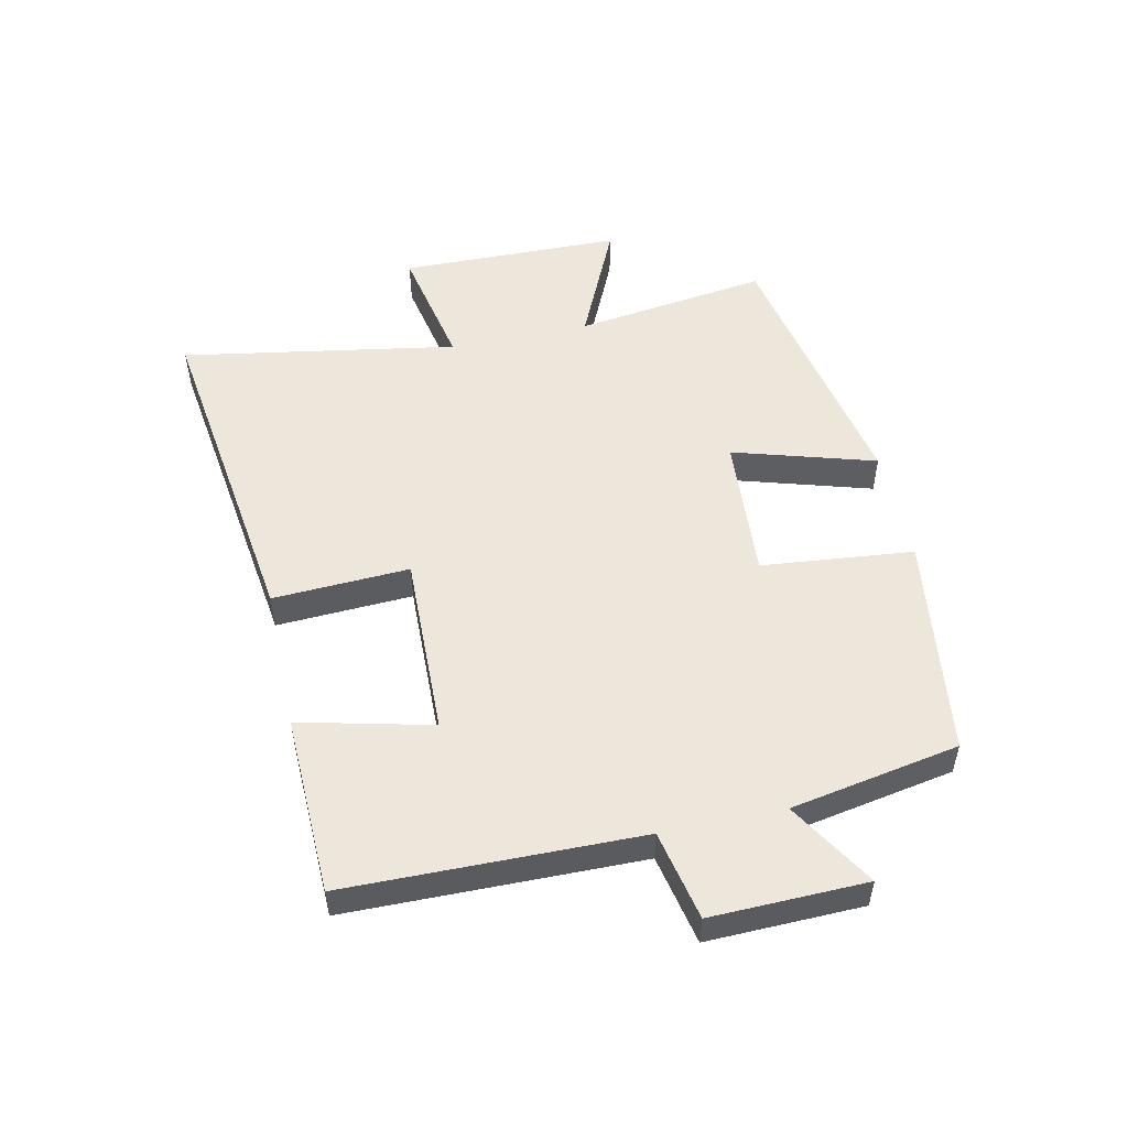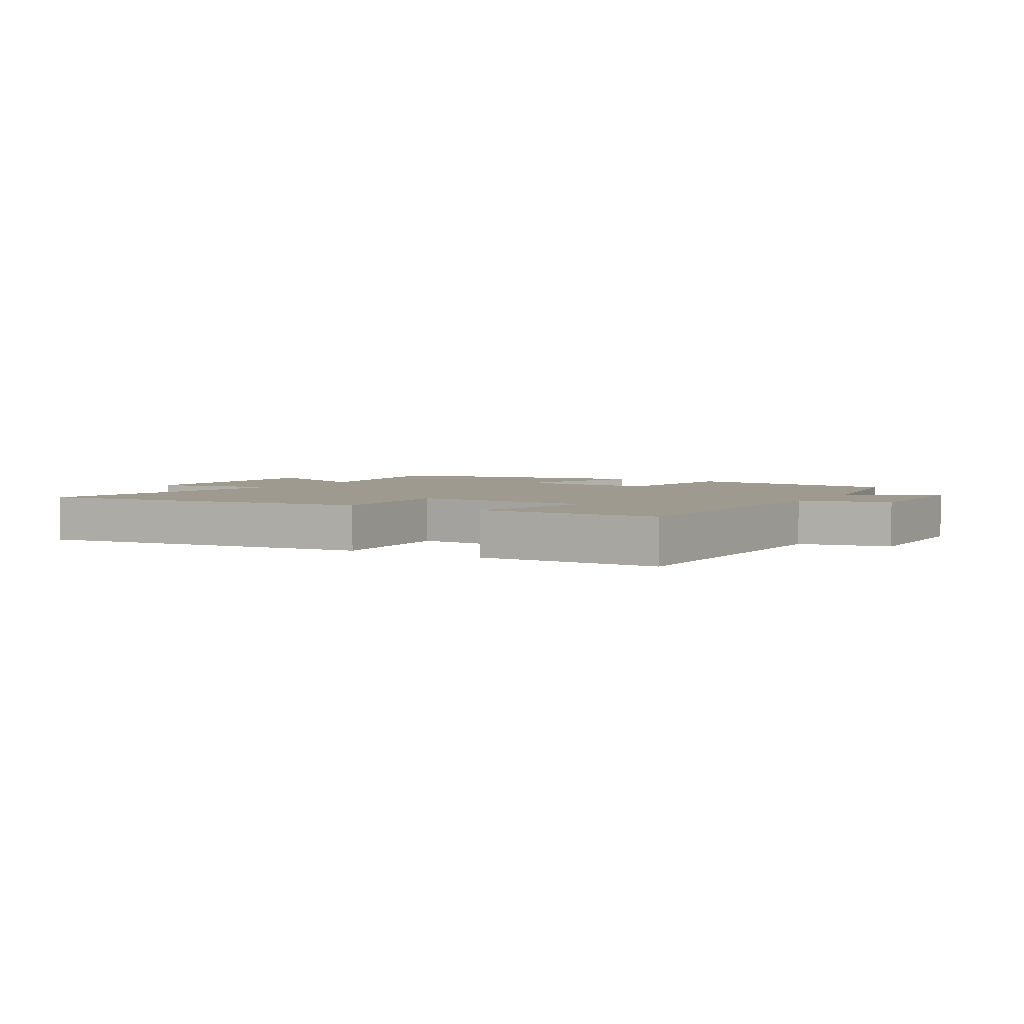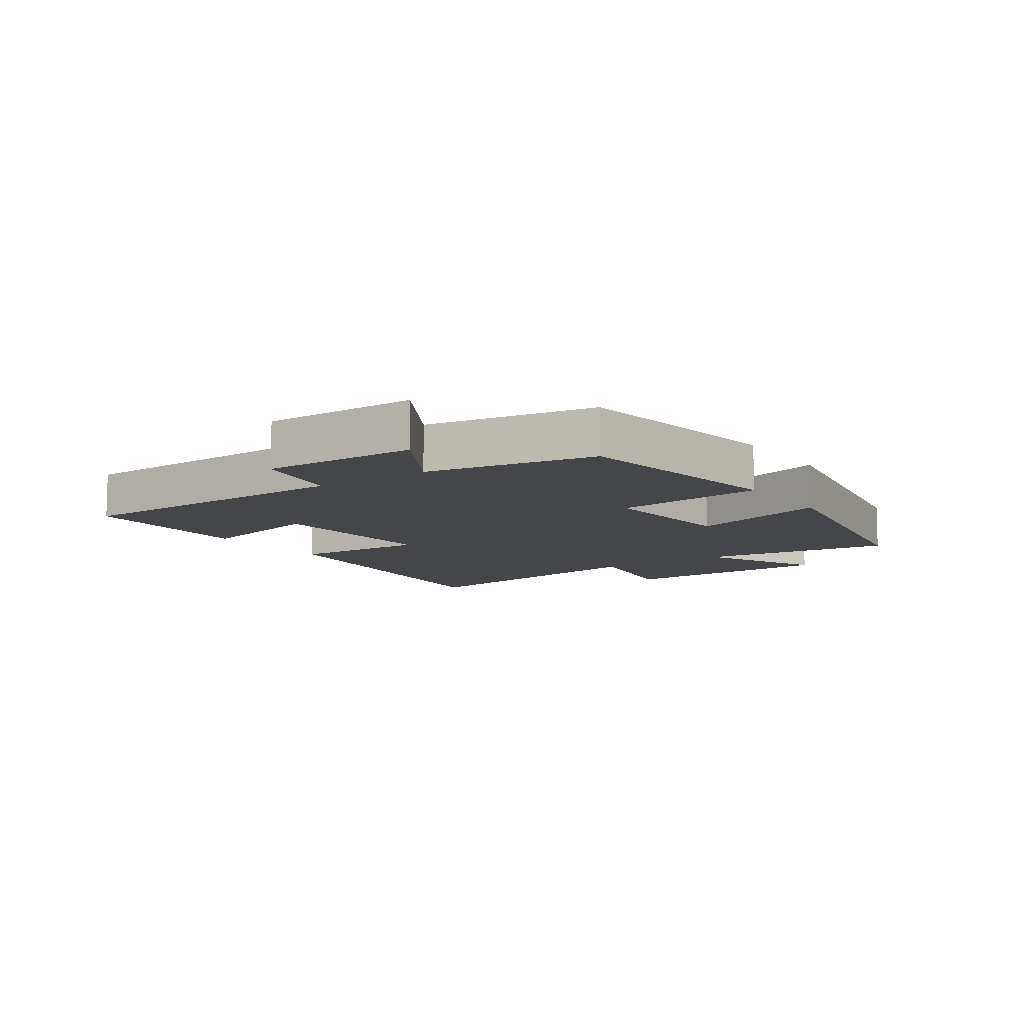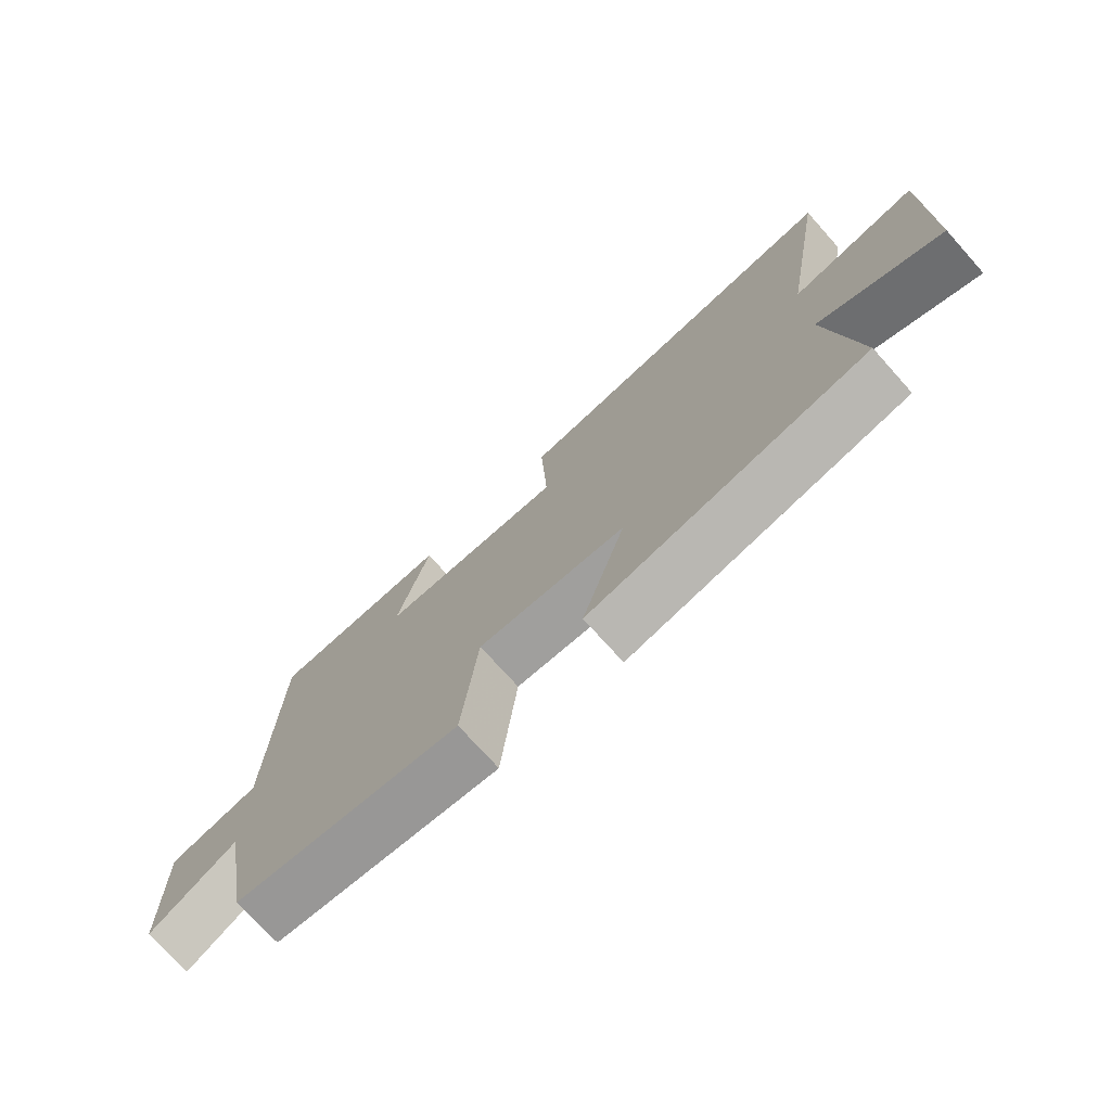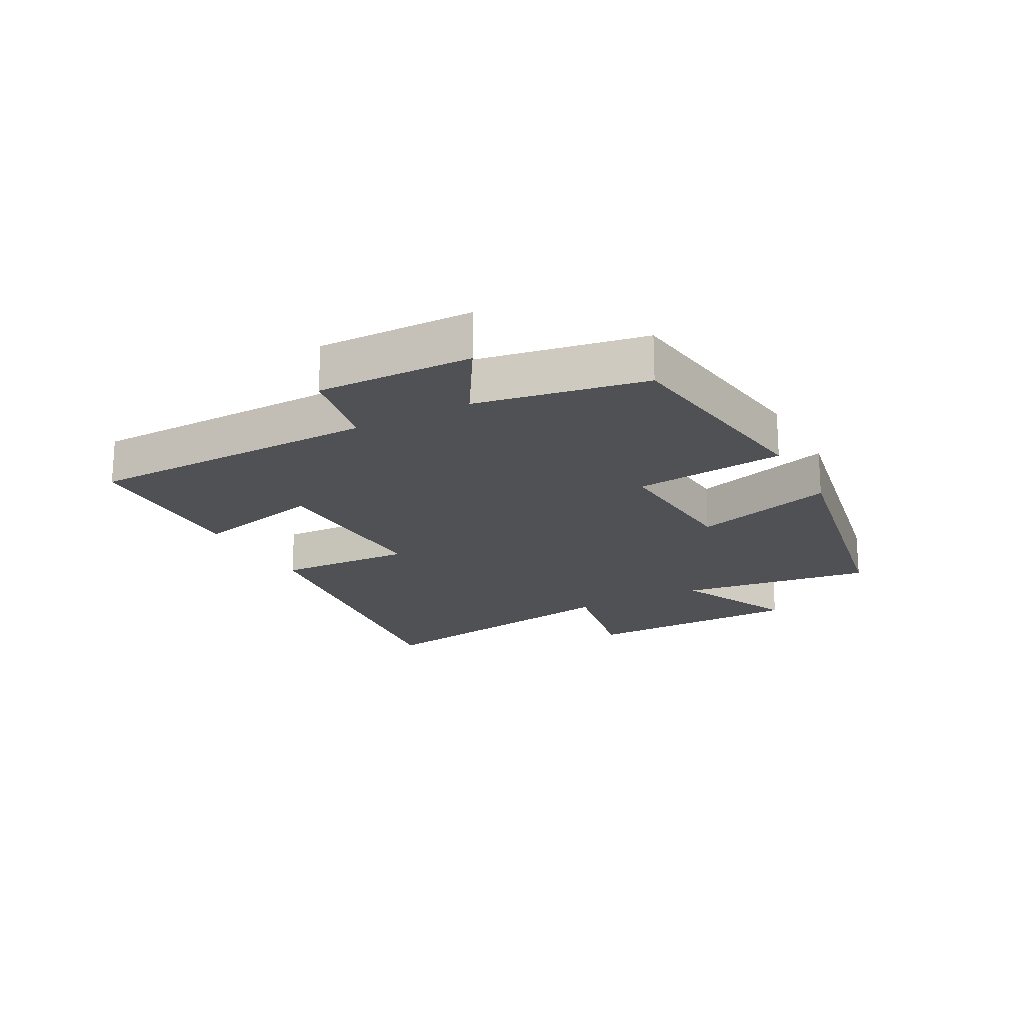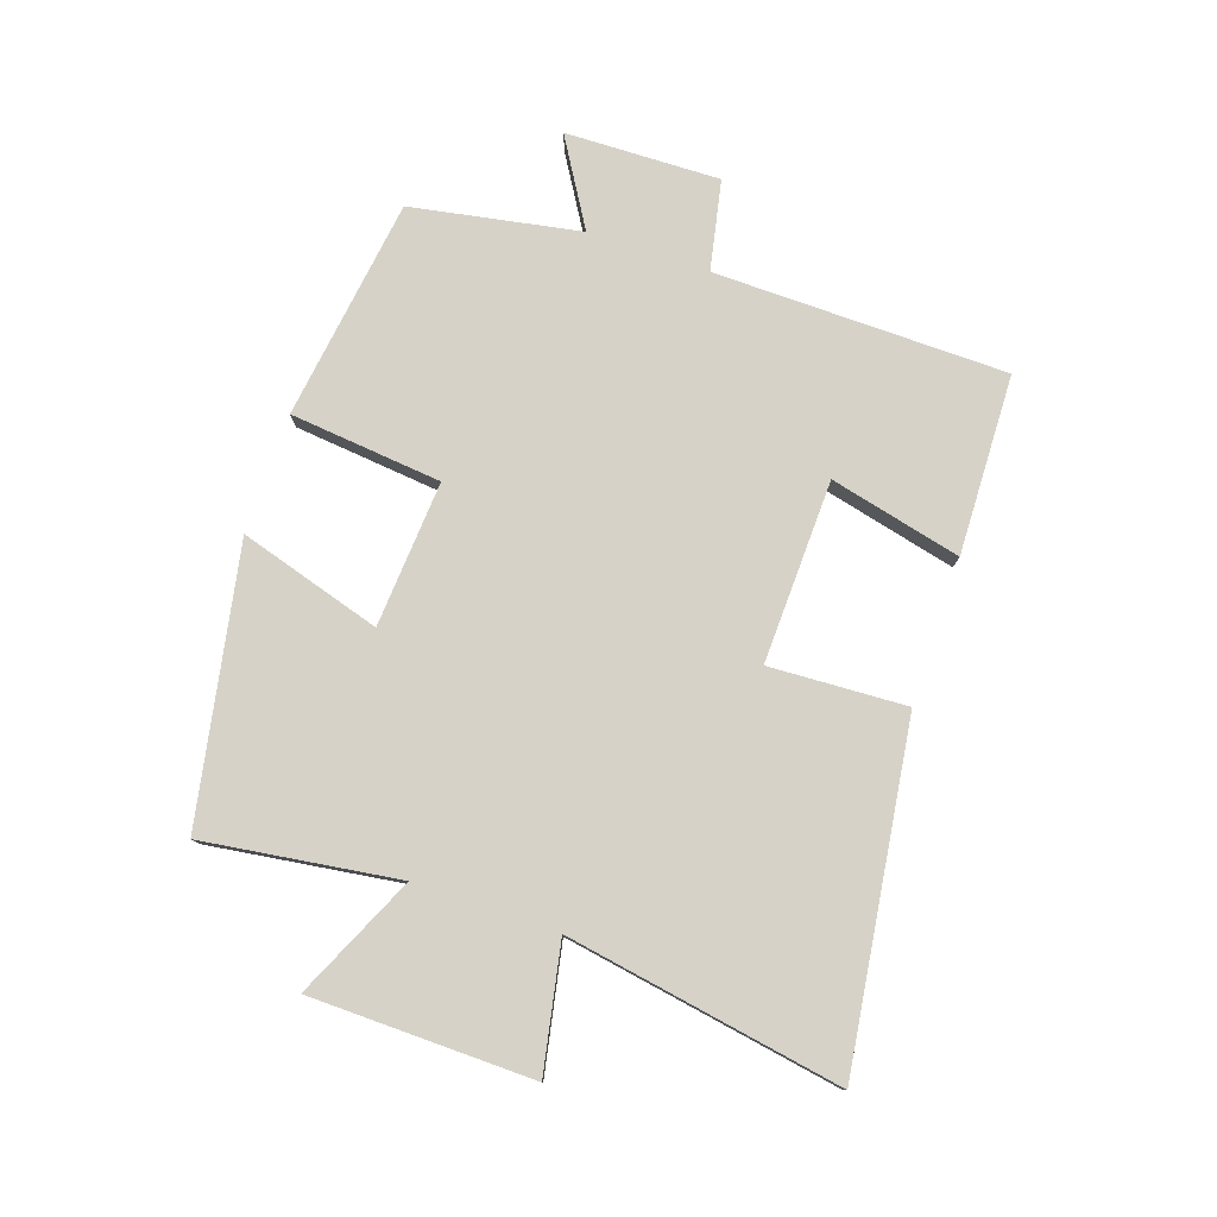
<metadata>
{"format":"obj","ext":"obj","renderer":"f3d","projection":"perspective","resolution":1024,"background":"white","views":[{"elev":52.0,"azim":77.8,"up":"+Y"},{"elev":3.6,"azim":31.7,"up":"+Y"},{"elev":-9.6,"azim":125.2,"up":"+Y"},{"elev":-74.5,"azim":-138.1,"up":"+Z"},{"elev":-19.6,"azim":118.4,"up":"+Y"},{"elev":78.5,"azim":-71.2,"up":"+Y"}]}
</metadata>
<code>
v -0.544 0.07 -0.415
v -0.5 0.07 -0.101
v -0.697 0.07 -0.191
v -0.703 0.07 0.169
v -0.5 0.07 0.129
v -0.576 0.07 0.575
v -0.032 0.07 0.5
v -0.043 0.07 0.279
v 0.253 0.07 0.287
v 0.202 0.07 0.5
v 0.493 0.07 0.491
v 0.5 0.07 0.018
v 0.645 0.07 -0.012
v 0.639 0.07 -0.262
v 0.5 0.07 -0.178
v 0.45 0.07 -0.451
v 0.09 0.07 -0.5
v 0.065 0.07 -0.254
v -0.171 0.07 -0.27
v -0.102 0.07 -0.5
v -0.544 0 -0.415
v -0.5 0 -0.101
v -0.697 0 -0.191
v -0.703 0 0.169
v -0.5 0 0.129
v -0.576 0 0.575
v -0.032 0 0.5
v -0.043 0 0.279
v 0.253 0 0.287
v 0.202 0 0.5
v 0.493 0 0.491
v 0.5 0 0.018
v 0.645 0 -0.012
v 0.639 0 -0.262
v 0.5 0 -0.178
v 0.45 0 -0.451
v 0.09 0 -0.5
v 0.065 0 -0.254
v -0.171 0 -0.27
v -0.102 0 -0.5
f 19 20 1 2
f 18 19 2
f 15 16 17 18
f 15 18 2
f 12 13 14 15
f 12 15 2
f 9 10 11 12
f 8 9 12 2
f 5 6 7 8
f 5 8 2 3
f 3 4 5
f 22 21 40 39
f 22 39 38
f 38 37 36 35
f 22 38 35
f 35 34 33 32
f 22 35 32
f 32 31 30 29
f 22 32 29 28
f 28 27 26 25
f 23 22 28 25
f 25 24 23
f 1 21 22 2
f 2 22 23 3
f 3 23 24 4
f 4 24 25 5
f 5 25 26 6
f 6 26 27 7
f 7 27 28 8
f 8 28 29 9
f 9 29 30 10
f 10 30 31 11
f 11 31 32 12
f 12 32 33 13
f 13 33 34 14
f 14 34 35 15
f 15 35 36 16
f 16 36 37 17
f 17 37 38 18
f 18 38 39 19
f 19 39 40 20
f 20 40 21 1

</code>
